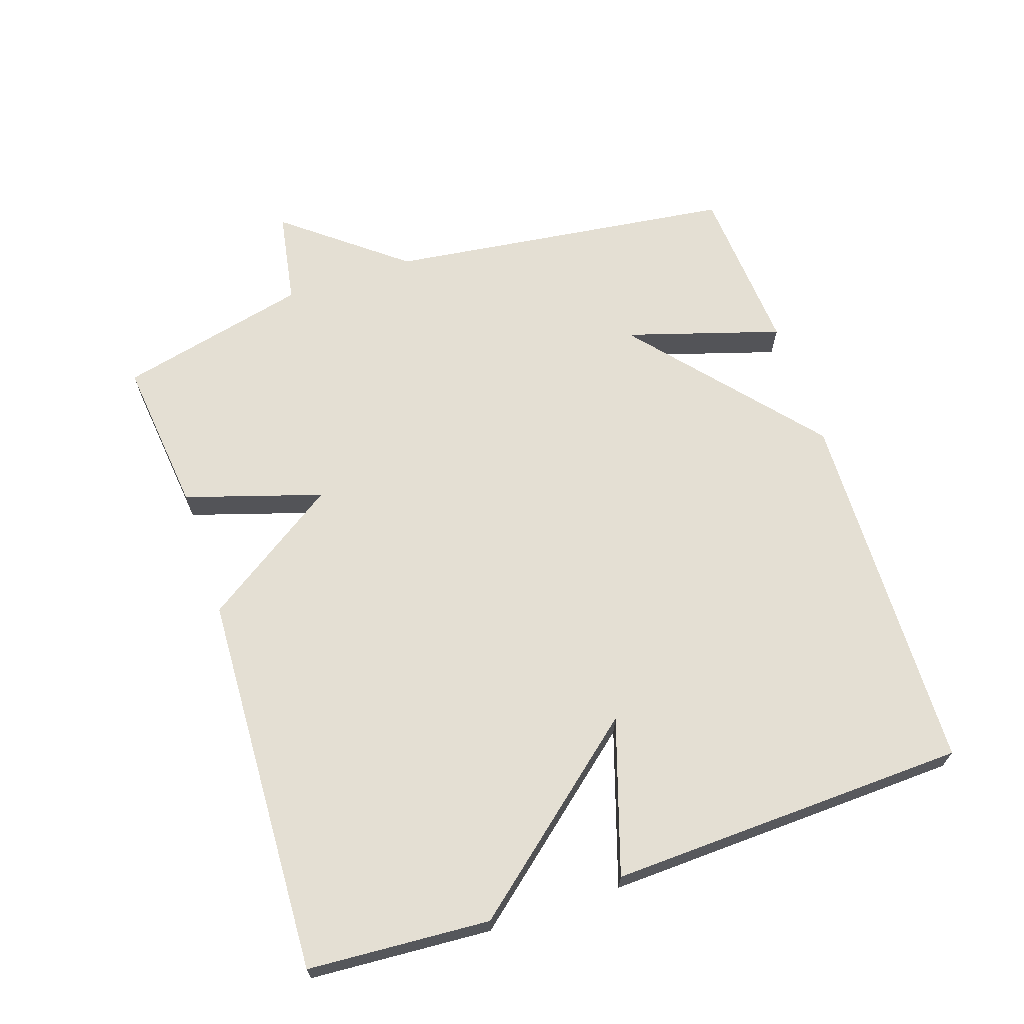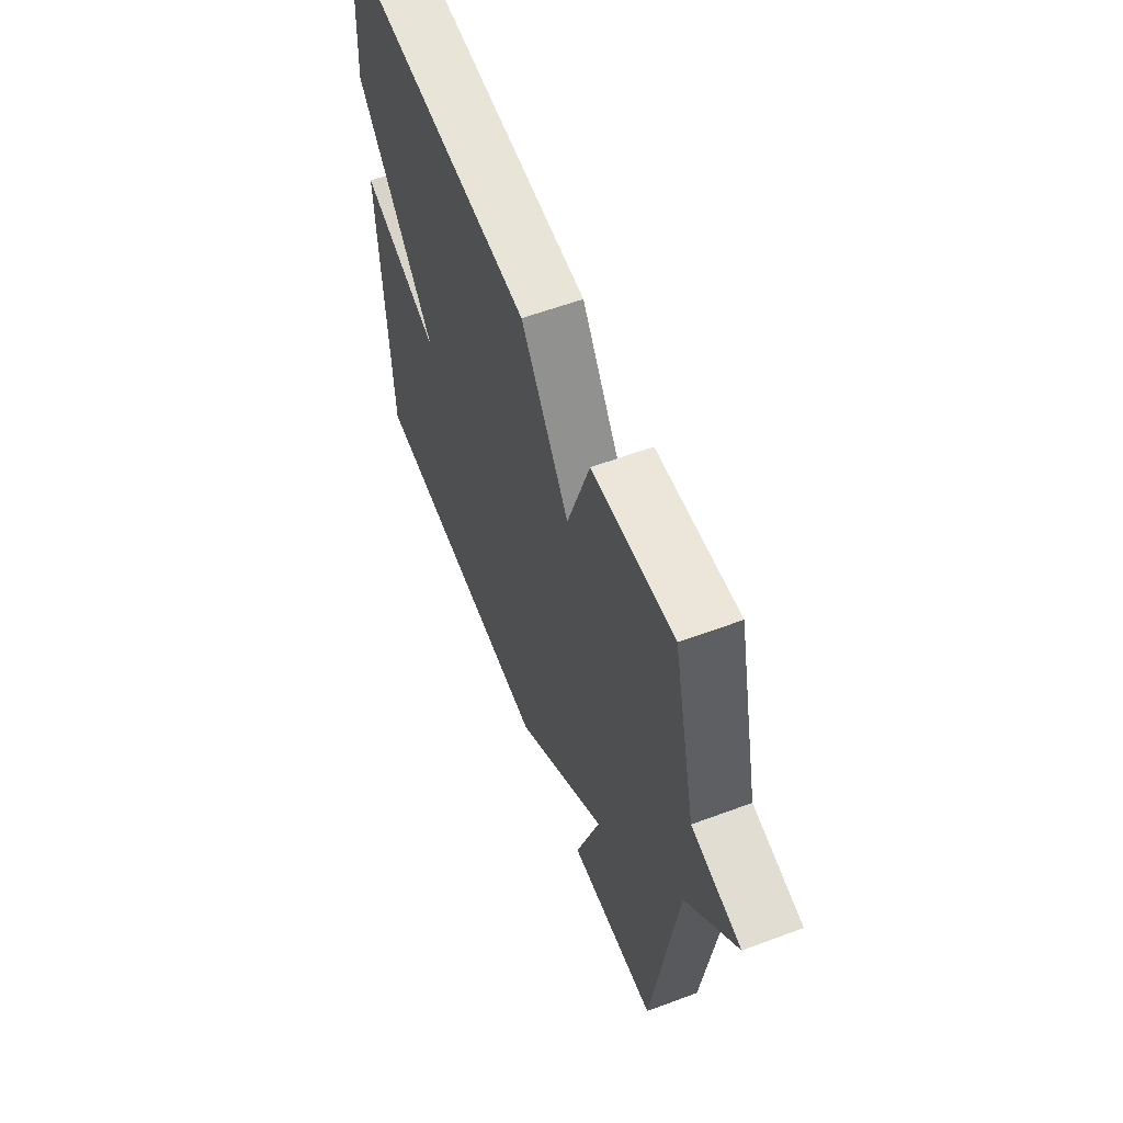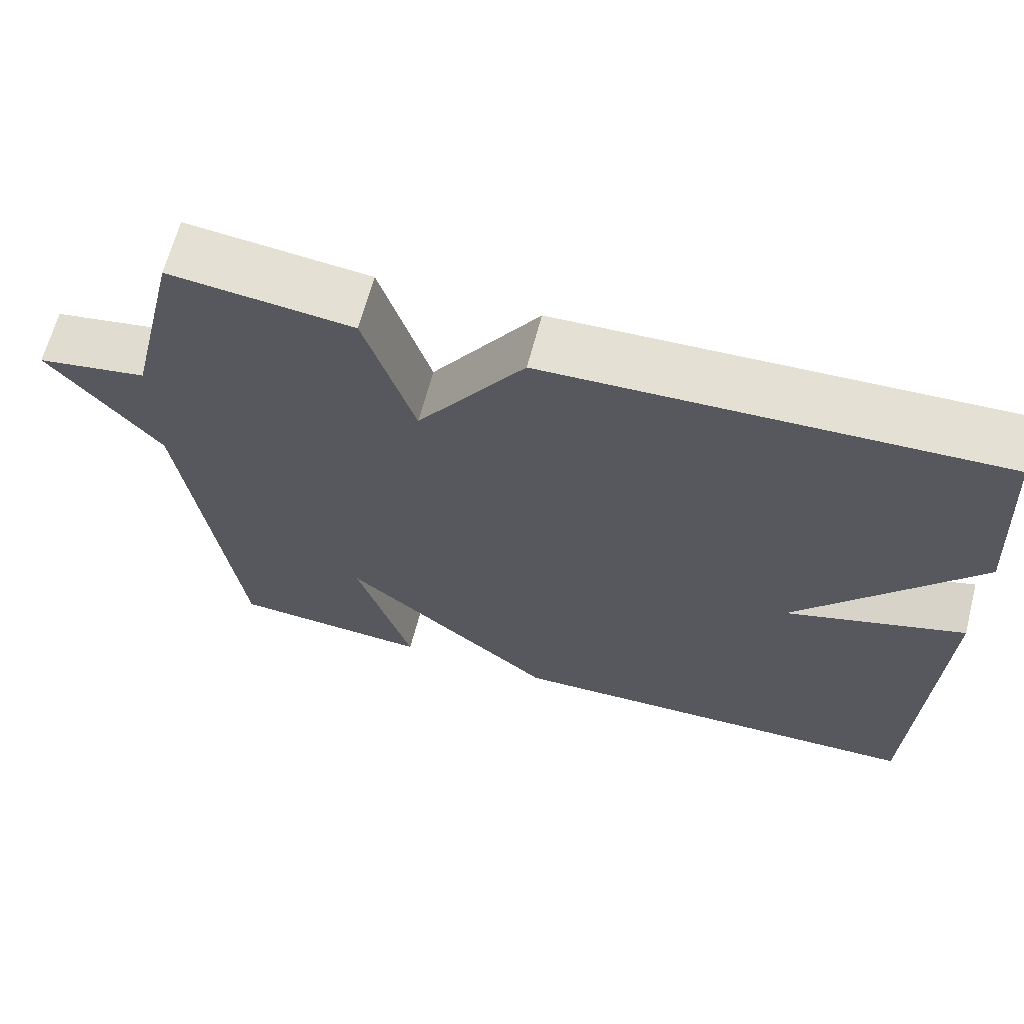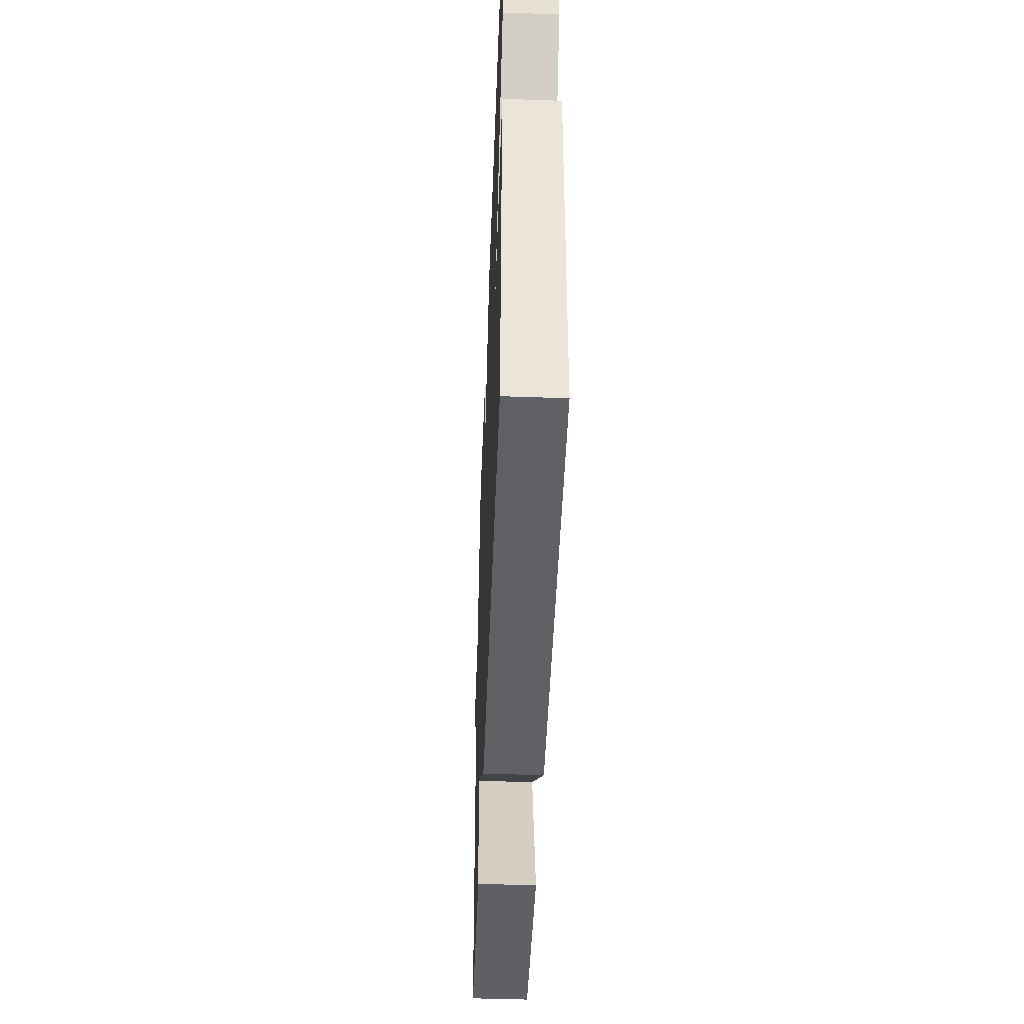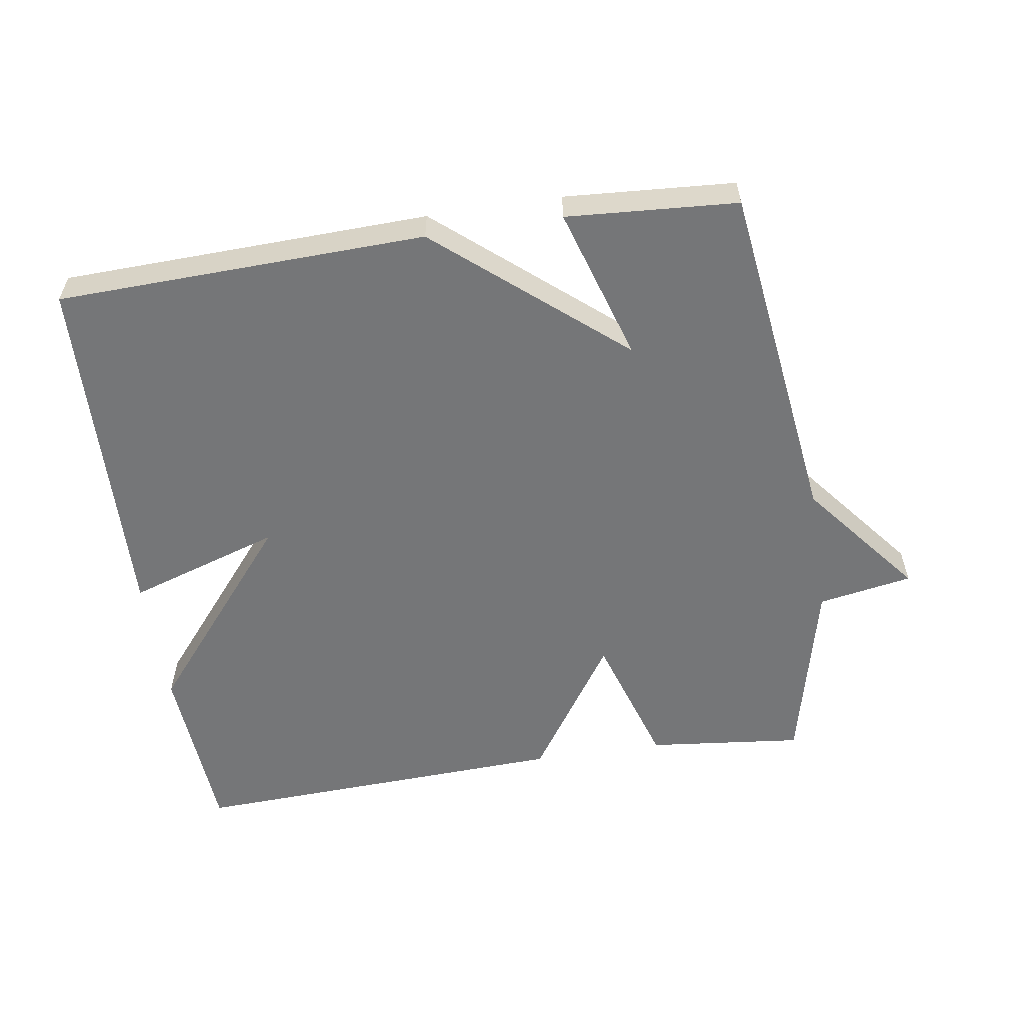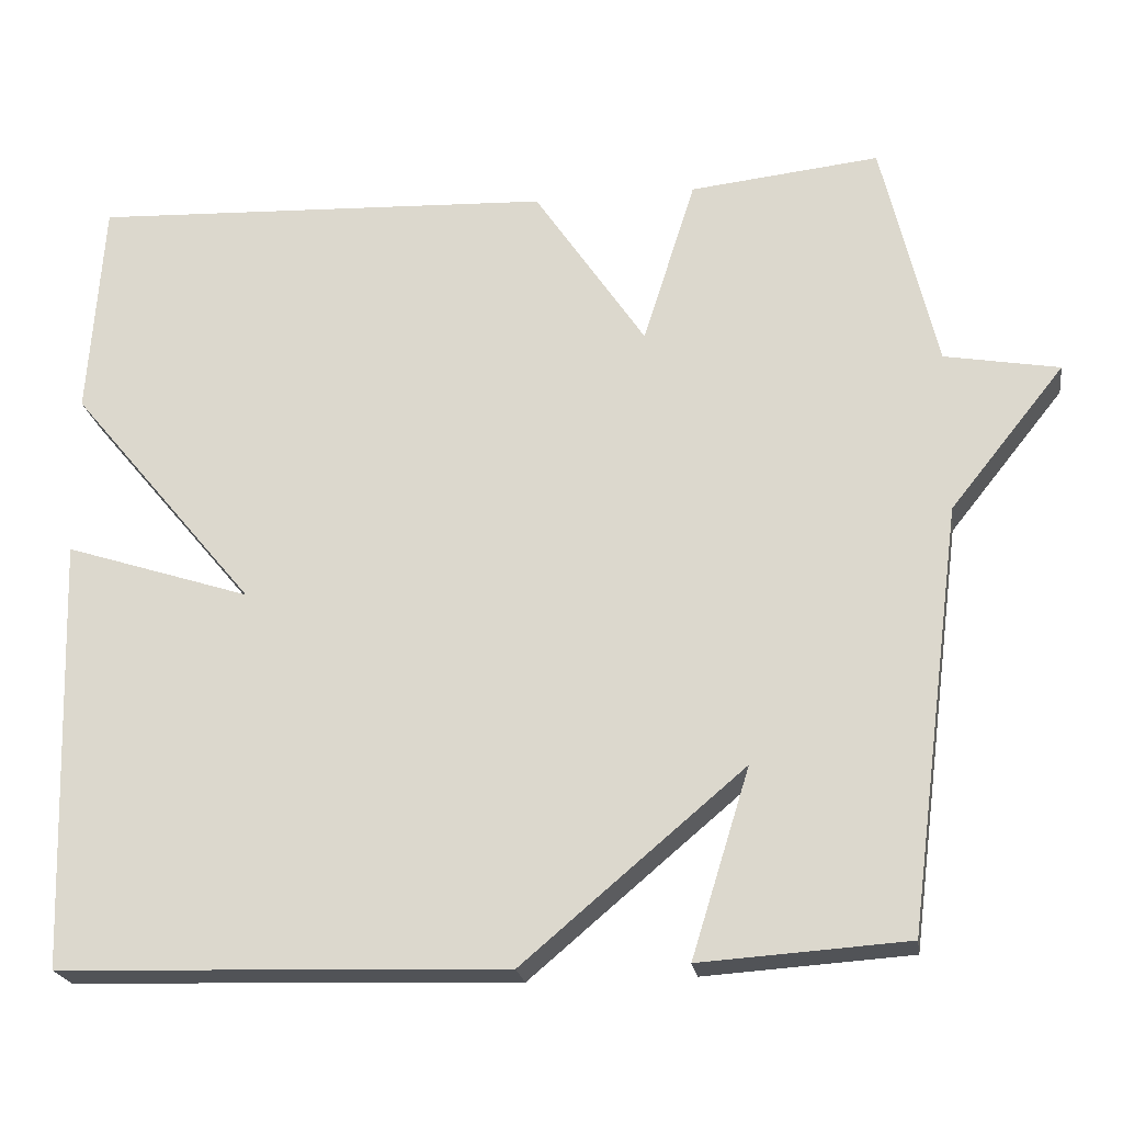
<metadata>
{"format":"obj","ext":"obj","renderer":"f3d","projection":"perspective","resolution":1024,"background":"white","views":[{"elev":66.4,"azim":71.4,"up":"+Y"},{"elev":59.4,"azim":-110.9,"up":"+Z"},{"elev":65.4,"azim":14.7,"up":"+Z"},{"elev":-48.2,"azim":87.8,"up":"+Z"},{"elev":-56.8,"azim":-171.2,"up":"+Y"},{"elev":-21.9,"azim":-171.4,"up":"+Z"}]}
</metadata>
<code>
v 0.5 0.07 0.5
v 0.518 0.07 0.231
v 0.29 0.07 -0.043
v 0.518 0.07 0.031
v 0.5 0.07 -0.5
v -0.047 0.07 -0.517
v -0.318 0.07 -0.288
v -0.247 0.07 -0.517
v -0.5 0.07 -0.5
v -0.567 0.07 0.017
v -0.707 0.07 0.192
v -0.567 0.07 0.217
v -0.5 0.07 0.5
v -0.268 0.07 0.475
v -0.204 0.07 0.272
v -0.068 0.07 0.475
v 0.5 0 0.5
v 0.518 0 0.231
v 0.29 0 -0.043
v 0.518 0 0.031
v 0.5 0 -0.5
v -0.047 0 -0.517
v -0.318 0 -0.288
v -0.247 0 -0.517
v -0.5 0 -0.5
v -0.567 0 0.017
v -0.707 0 0.192
v -0.567 0 0.217
v -0.5 0 0.5
v -0.268 0 0.475
v -0.204 0 0.272
v -0.068 0 0.475
f 1 2 3
f 16 1 3
f 15 16 3
f 12 13 14 15
f 12 15 3
f 11 12 3
f 10 11 3
f 7 8 9 10
f 7 10 3
f 5 6 7
f 4 5 7
f 3 4 7
f 19 18 17
f 19 17 32
f 19 32 31
f 31 30 29 28
f 19 31 28
f 19 28 27
f 19 27 26
f 26 25 24 23
f 19 26 23
f 23 22 21
f 23 21 20
f 23 20 19
f 1 17 18 2
f 2 18 19 3
f 3 19 20 4
f 4 20 21 5
f 5 21 22 6
f 6 22 23 7
f 7 23 24 8
f 8 24 25 9
f 9 25 26 10
f 10 26 27 11
f 11 27 28 12
f 12 28 29 13
f 13 29 30 14
f 14 30 31 15
f 15 31 32 16
f 16 32 17 1

</code>
